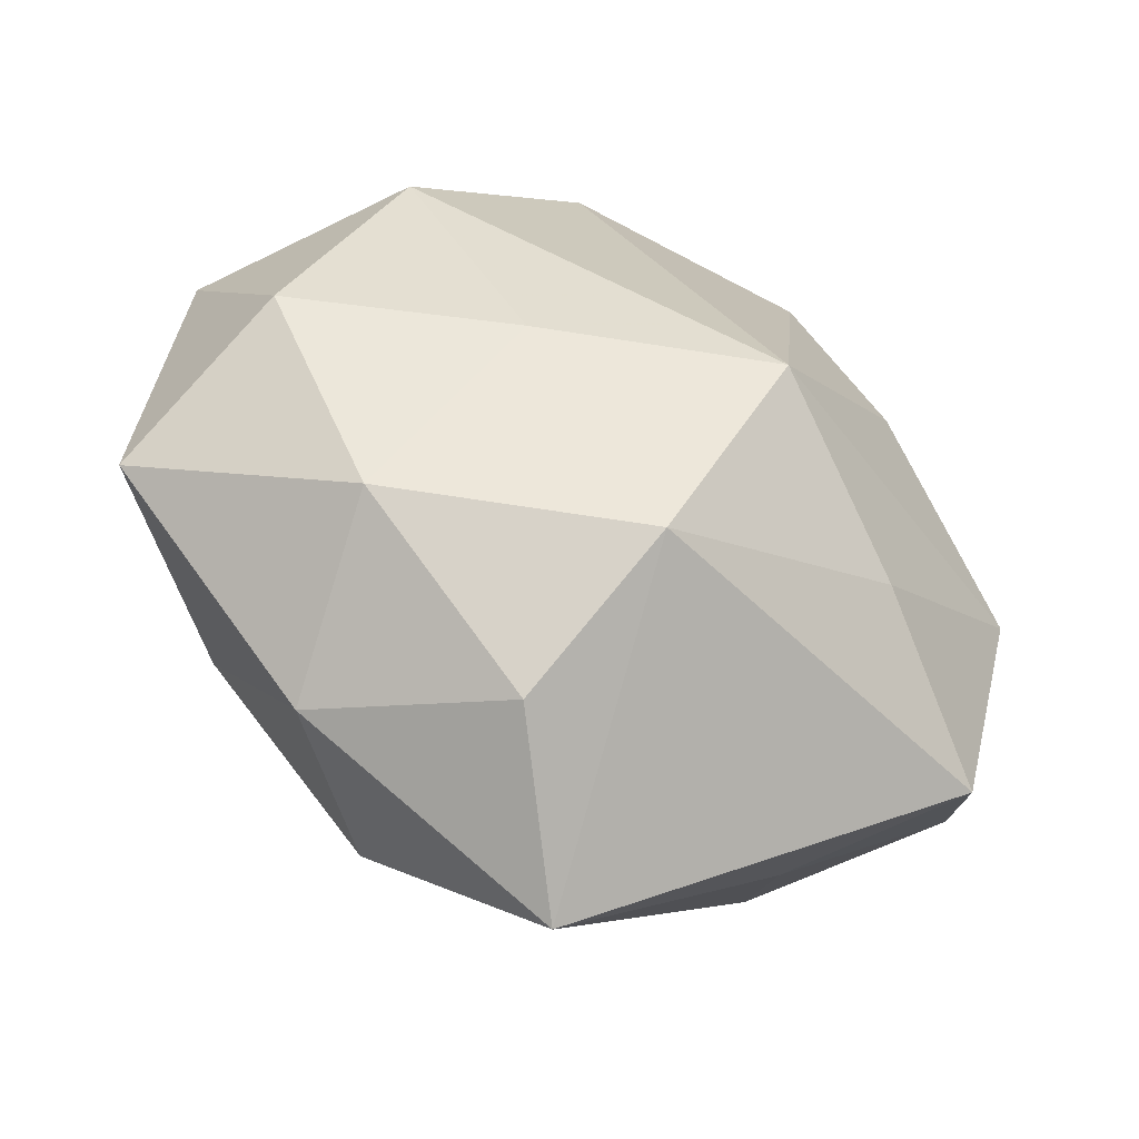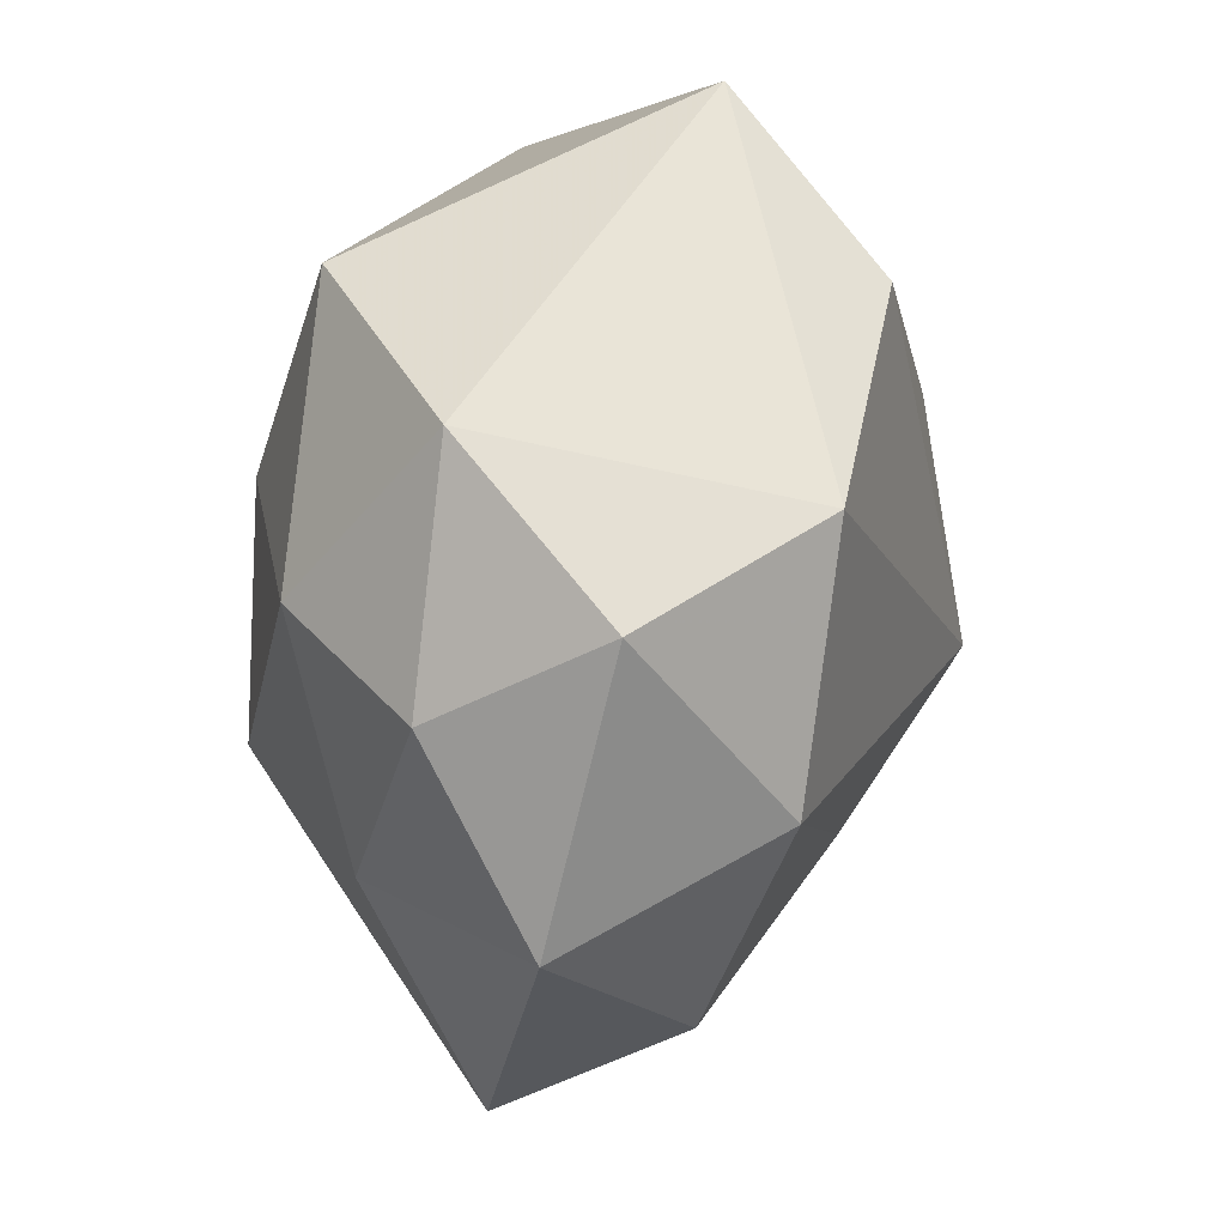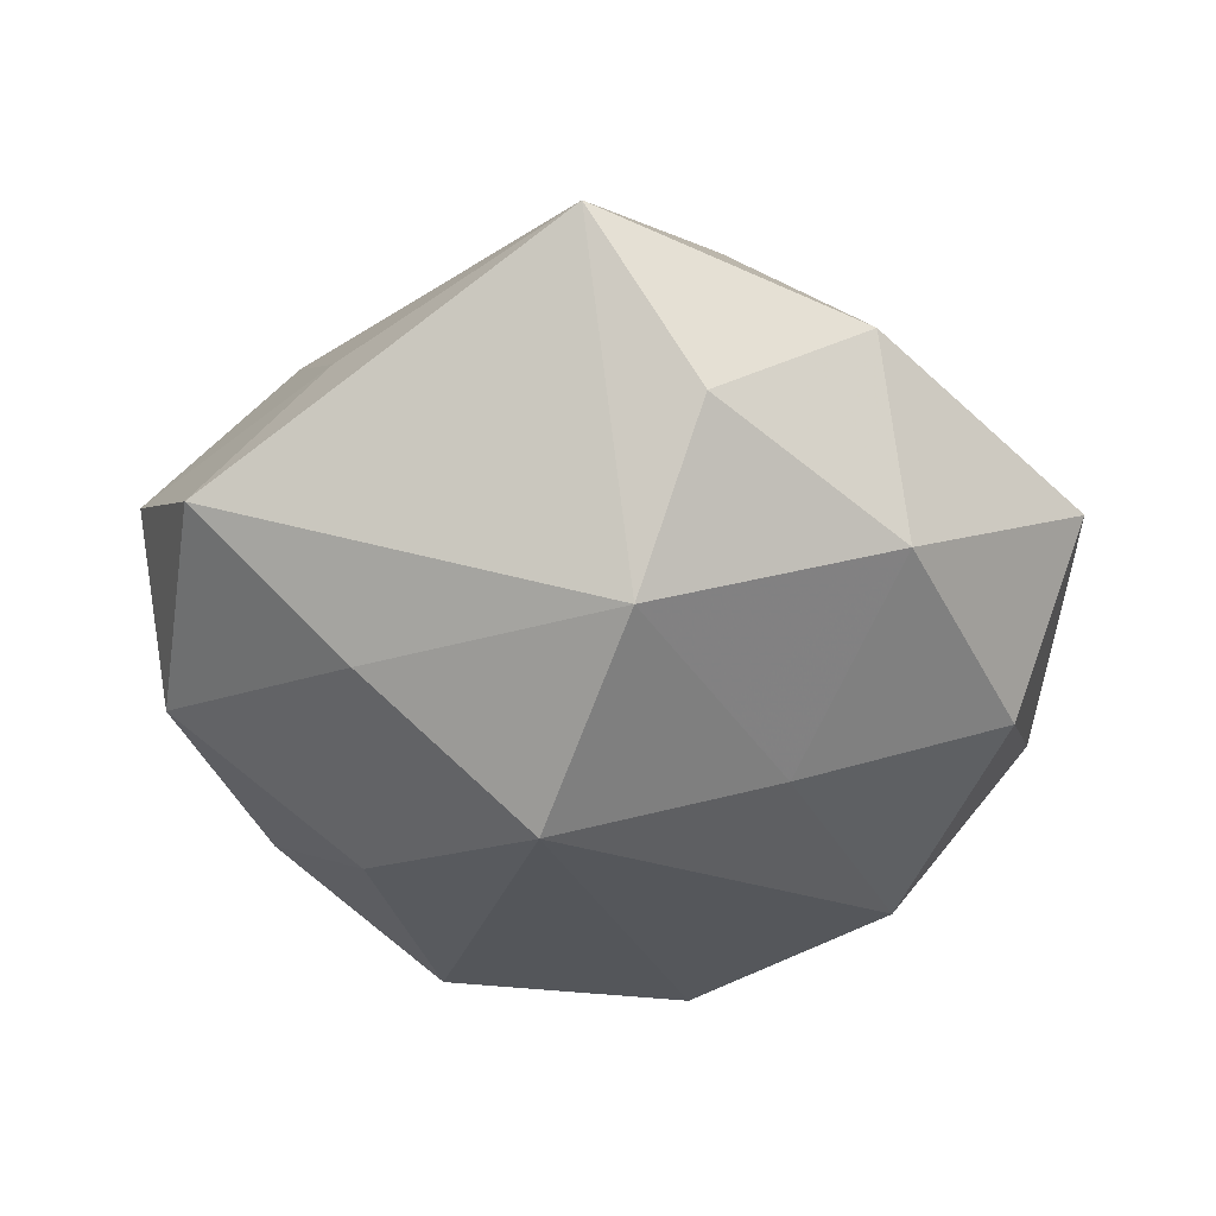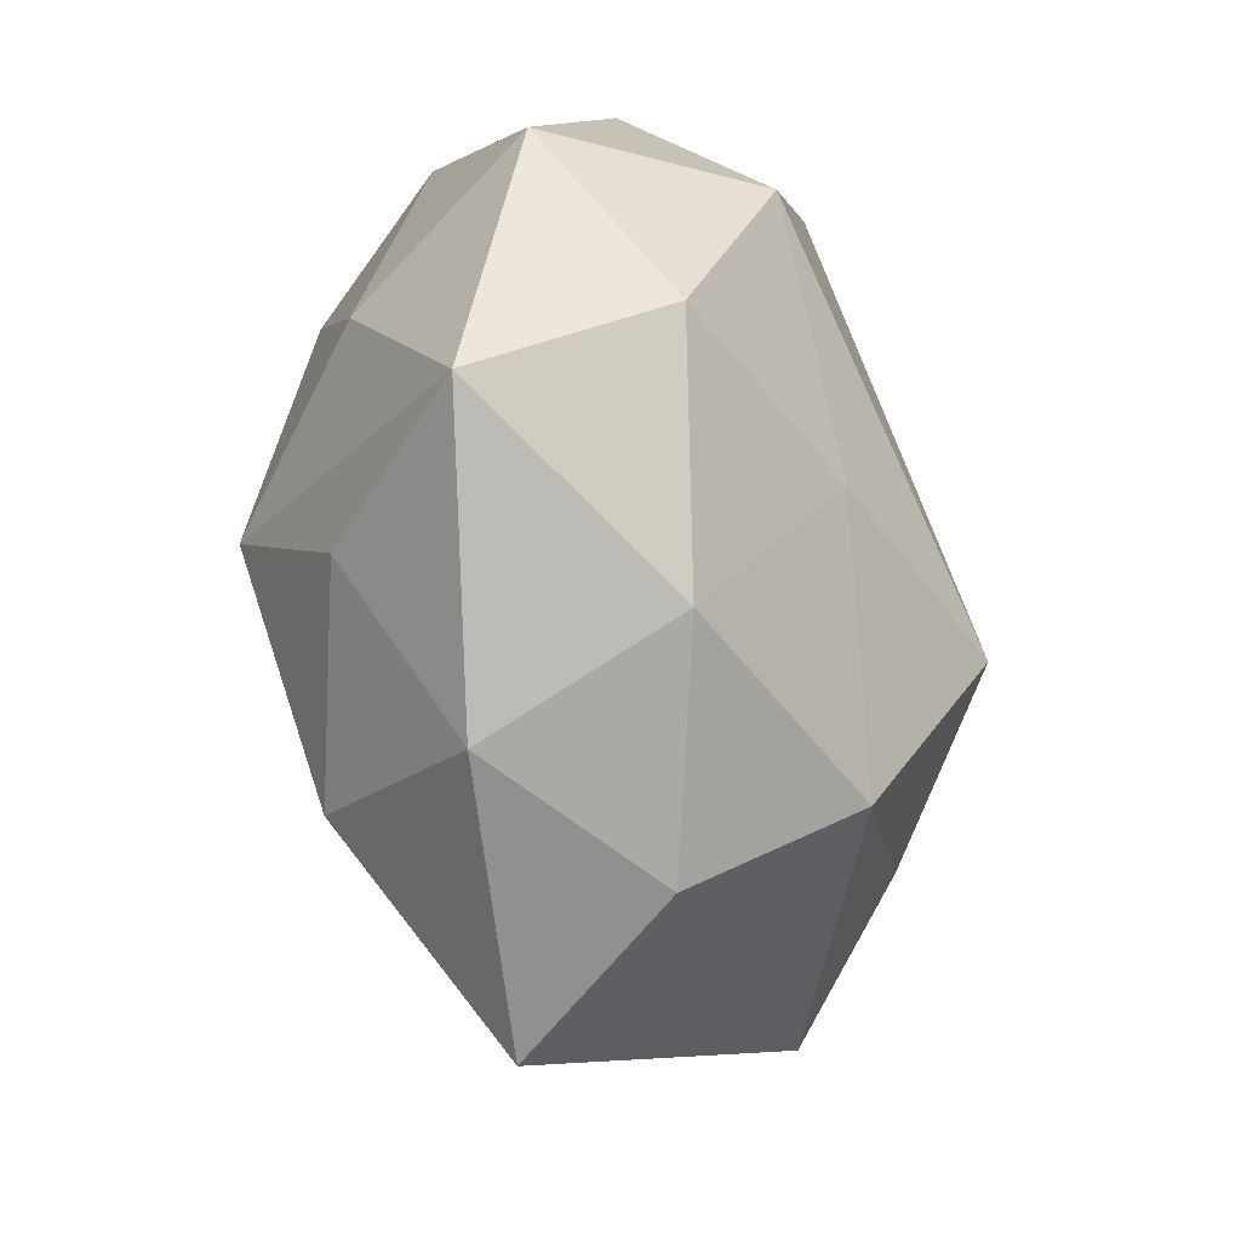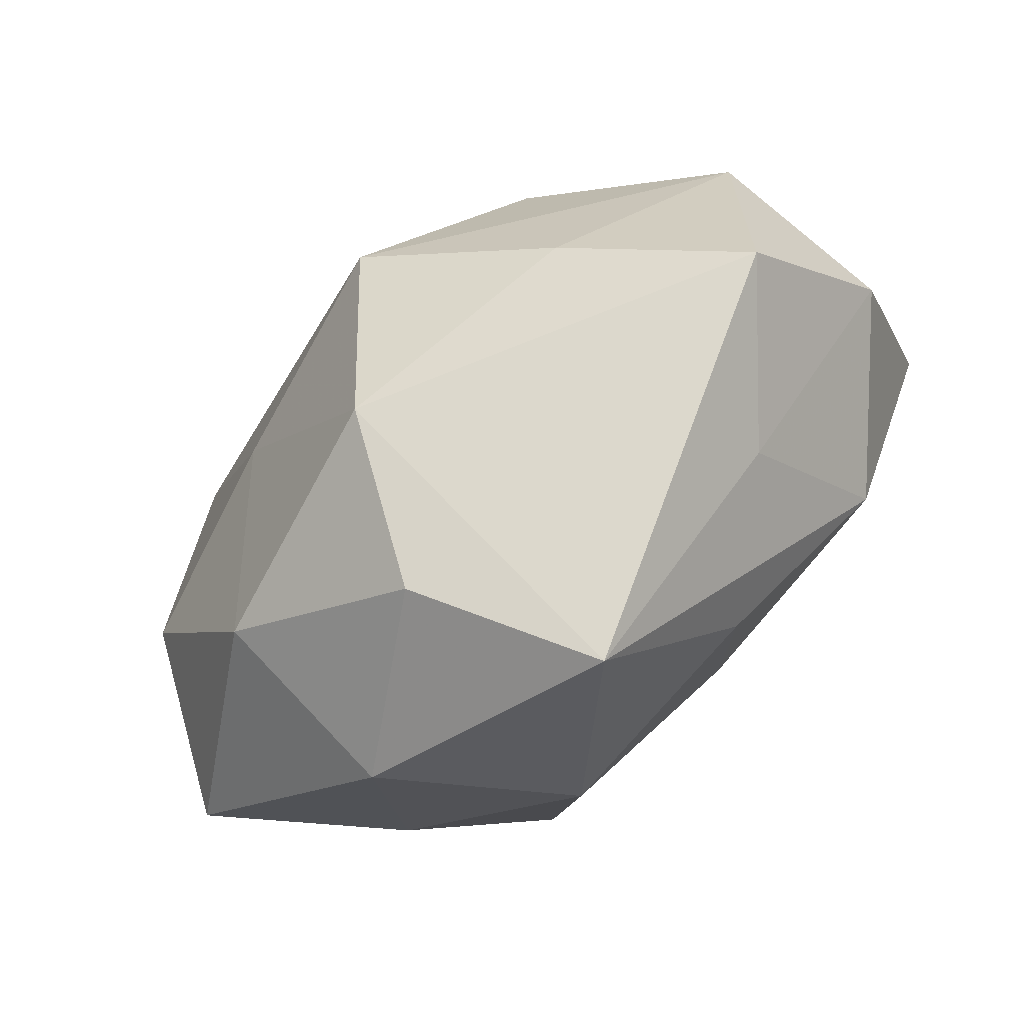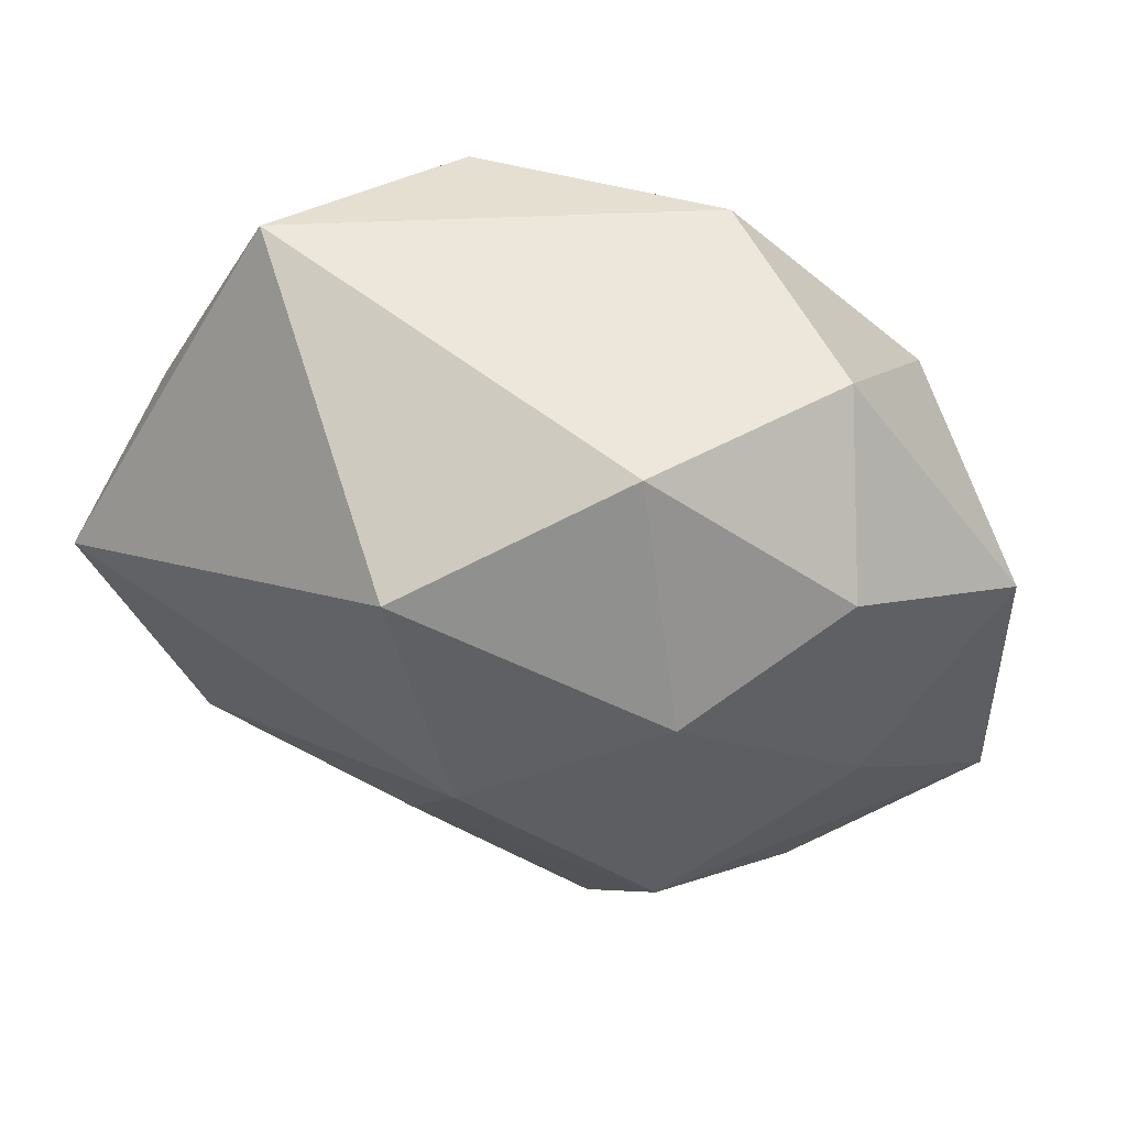
<metadata>
{"format":"obj","ext":"obj","renderer":"f3d","projection":"perspective","resolution":1024,"background":"white","views":[{"elev":-58.6,"azim":152.9,"up":"+Y"},{"elev":60.1,"azim":100.9,"up":"+Y"},{"elev":-40.5,"azim":-1.2,"up":"+Z"},{"elev":-40.7,"azim":103.5,"up":"+Y"},{"elev":-78.5,"azim":-139.9,"up":"+Y"},{"elev":63.6,"azim":18.3,"up":"+Y"}]}
</metadata>
<code>
v 0.02753 -0.0275 -0.01323
v -0.03955 0.01285 -0.0003878
v 0.02475 -0.03616 0.005792
v -0.005982 -0.01093 0.02608
v -0.0221 0.005404 -0.02569
v -0.03015 -0.01509 0.02055
v 0.002617 -0.03056 -0.02298
v -0.04324 0.005728 0.01657
v -0.02516 -0.02992 0.006342
v 0.04437 0.01399 -0.003268
v 0.03137 0.02633 0.009412
v 0.0117 0.04008 0.0105
v -0.002331 -0.04836 0.008712
v -0.006739 0.03296 0.02538
v -0.005339 -0.01031 -0.03325
v -0.02229 -0.01962 -0.02146
v 0.01943 0.02119 0.02357
v -0.01213 -0.02892 0.01899
v 0.03939 -0.005132 -0.01554
v -0.02892 0.03718 -0.004819
v 0.03526 0.004443 0.01473
v 0.01009 0.03473 -0.02125
v -0.03218 0.01743 -0.01457
v 0.02959 0.01749 -0.02186
v 0.01121 -0.02991 0.0224
v 0.02562 0.03613 -0.006389
v 0.0012 0.01003 0.0315
v -0.03758 -0.02757 -0.009003
v 0.008734 -0.04114 -0.007478
v -0.04455 -0.01231 0.004003
v 0.04634 -0.01581 0.00168
v -0.04099 -0.004055 -0.01441
v -0.01528 0.031 -0.02171
v 0.02004 -0.005261 0.02906
v 0.03023 -0.01791 0.01655
v 0.01754 -0.007822 -0.0247
f 20 22 33
f 33 22 15
f 12 22 20
f 13 28 7
f 31 1 19
f 3 1 31
f 5 33 15
f 27 34 17
f 13 7 29
f 29 7 1
f 29 3 13
f 1 3 29
f 15 7 16
f 16 7 28
f 36 19 1
f 36 7 15
f 1 7 36
f 31 19 10
f 9 28 13
f 13 6 9
f 18 6 13
f 20 2 8
f 8 6 27
f 31 34 35
f 35 3 31
f 32 8 2
f 32 16 28
f 32 2 20
f 32 5 15
f 15 16 32
f 27 17 14
f 14 17 12
f 14 8 27
f 20 8 14
f 14 12 20
f 22 12 26
f 24 10 19
f 19 36 24
f 22 26 24
f 24 26 10
f 15 22 24
f 24 36 15
f 31 10 21
f 21 34 31
f 21 17 34
f 12 17 11
f 11 26 12
f 10 26 11
f 17 21 11
f 11 21 10
f 4 34 27
f 27 6 4
f 6 18 4
f 6 8 30
f 28 9 30
f 30 9 6
f 30 32 28
f 8 32 30
f 20 33 23
f 23 32 20
f 33 5 23
f 5 32 23
f 34 4 25
f 25 4 18
f 25 18 13
f 25 35 34
f 13 3 25
f 3 35 25

</code>
